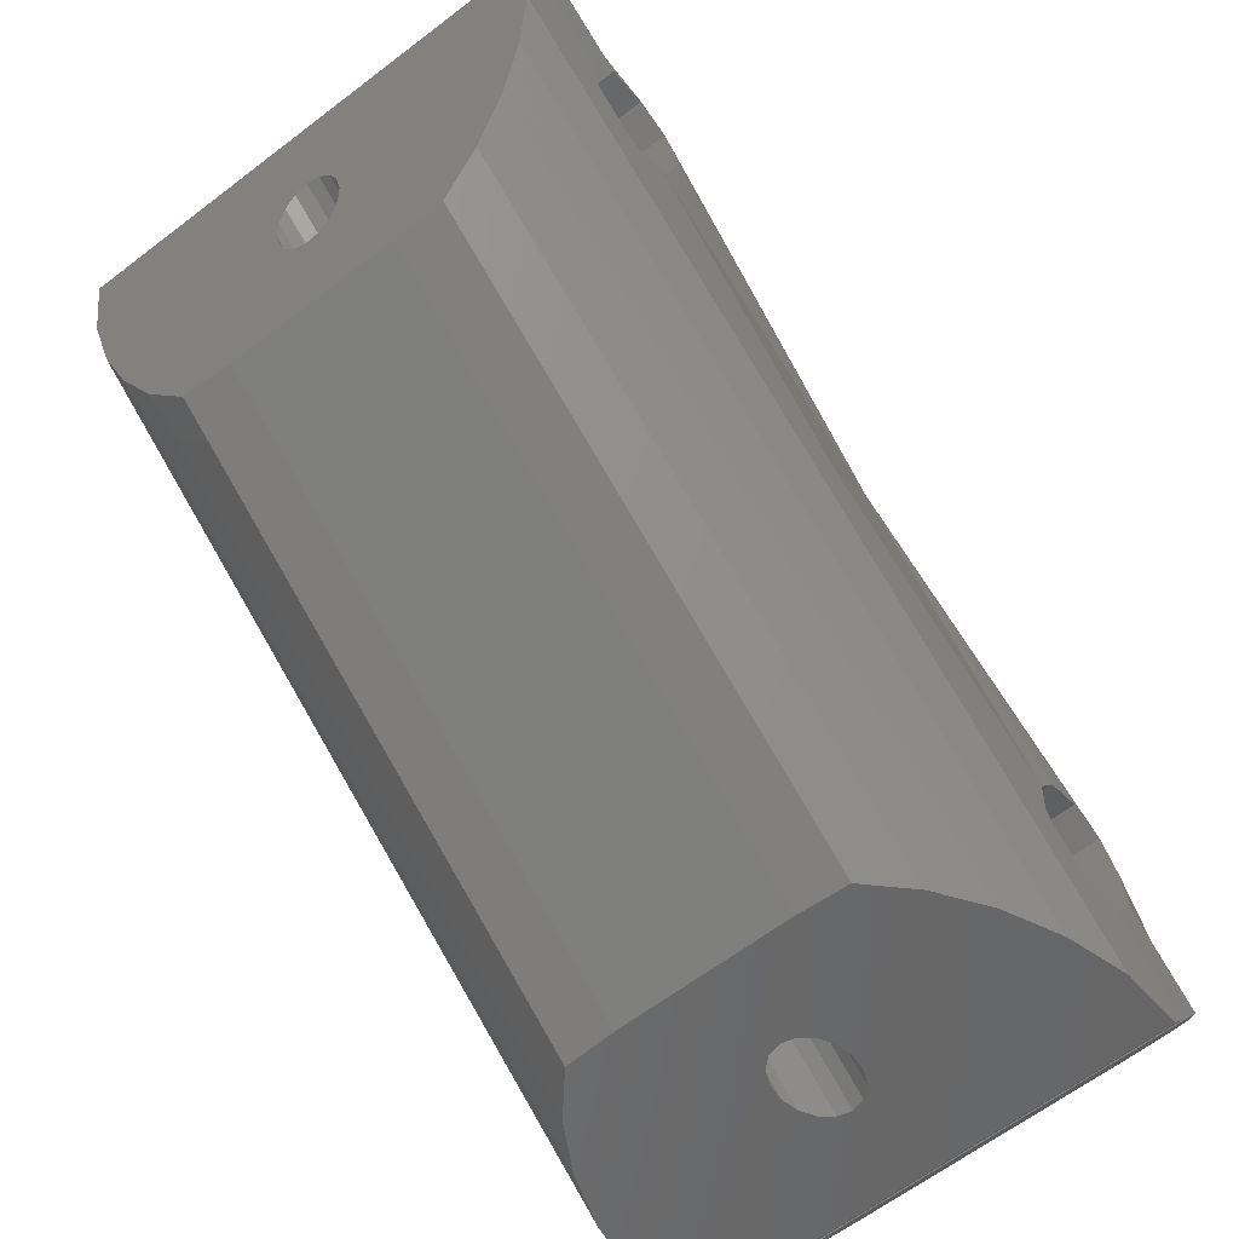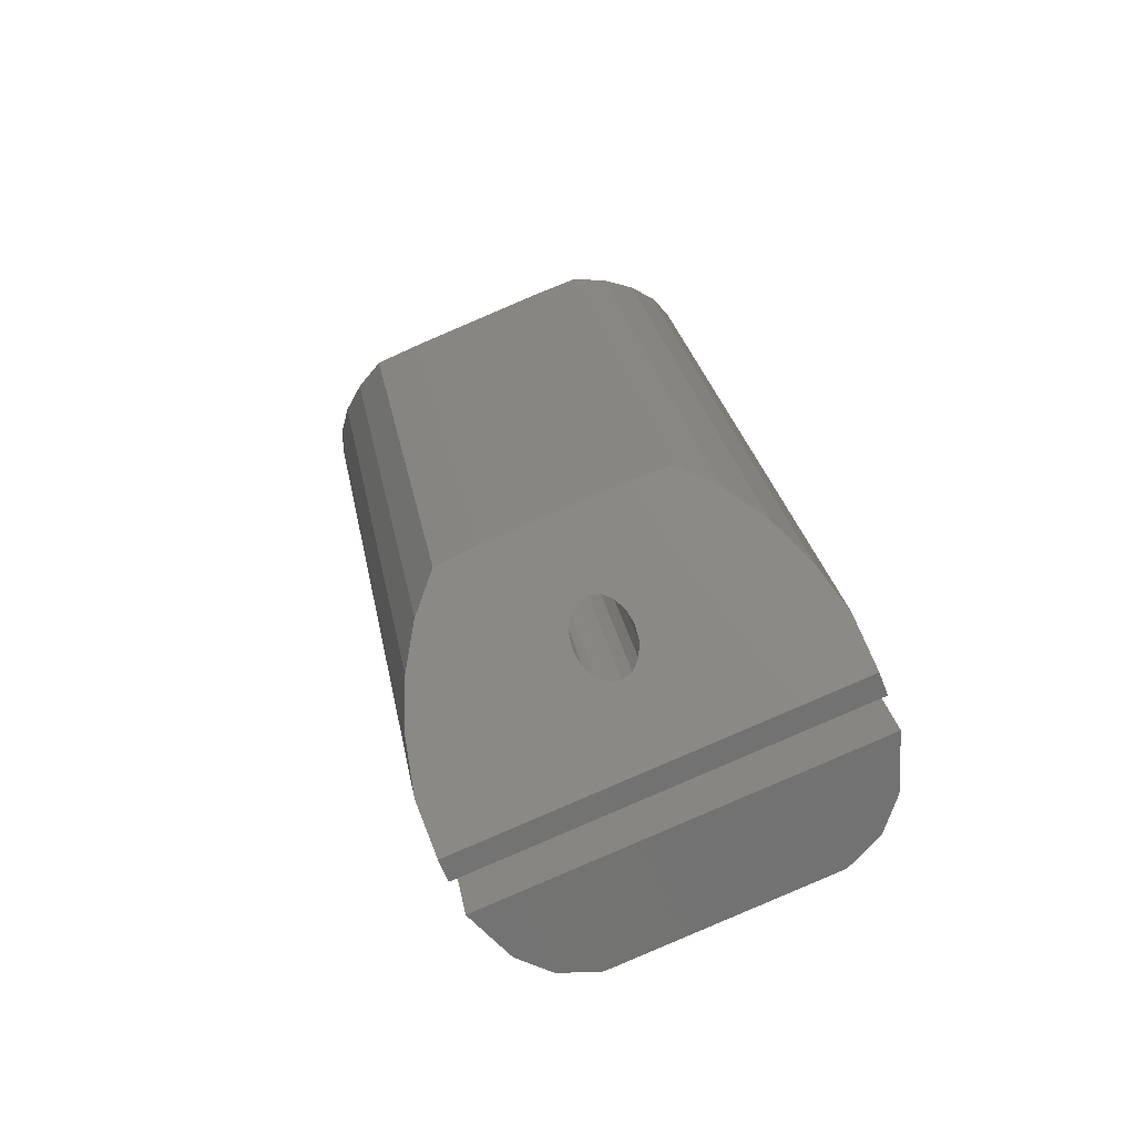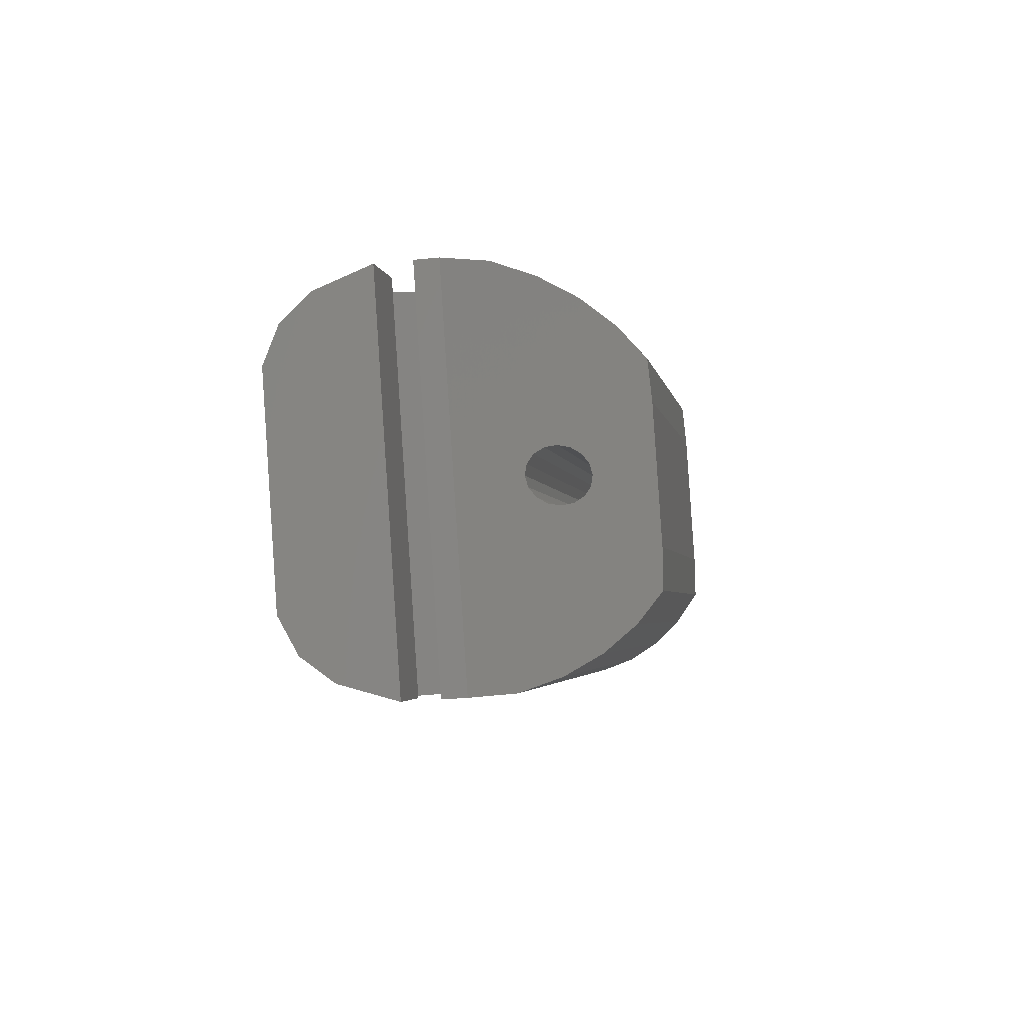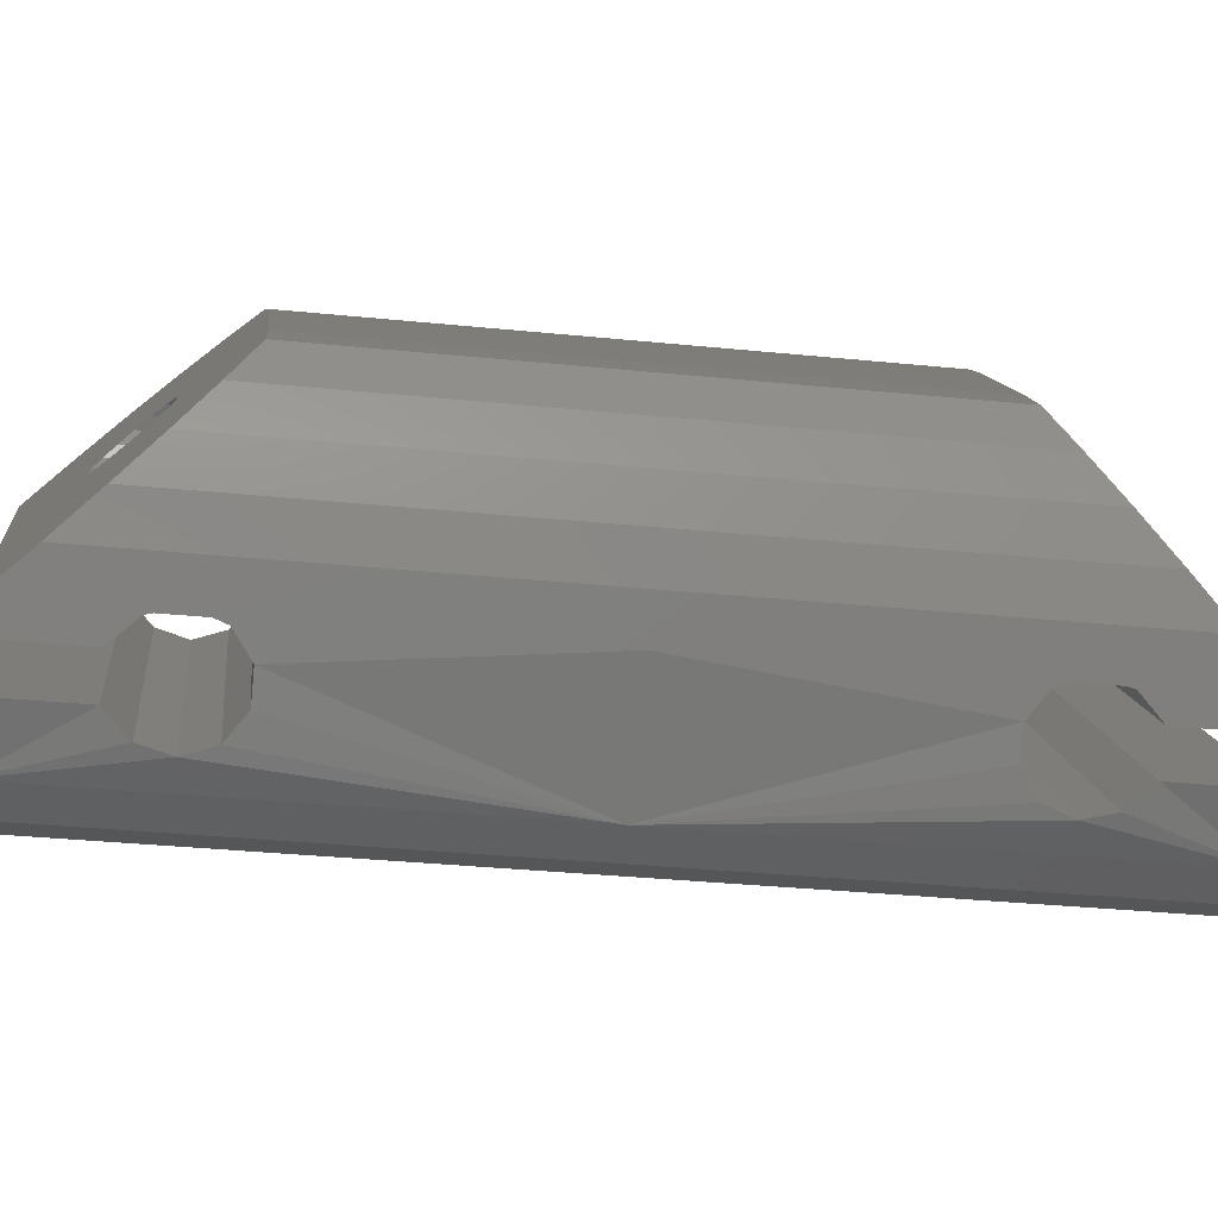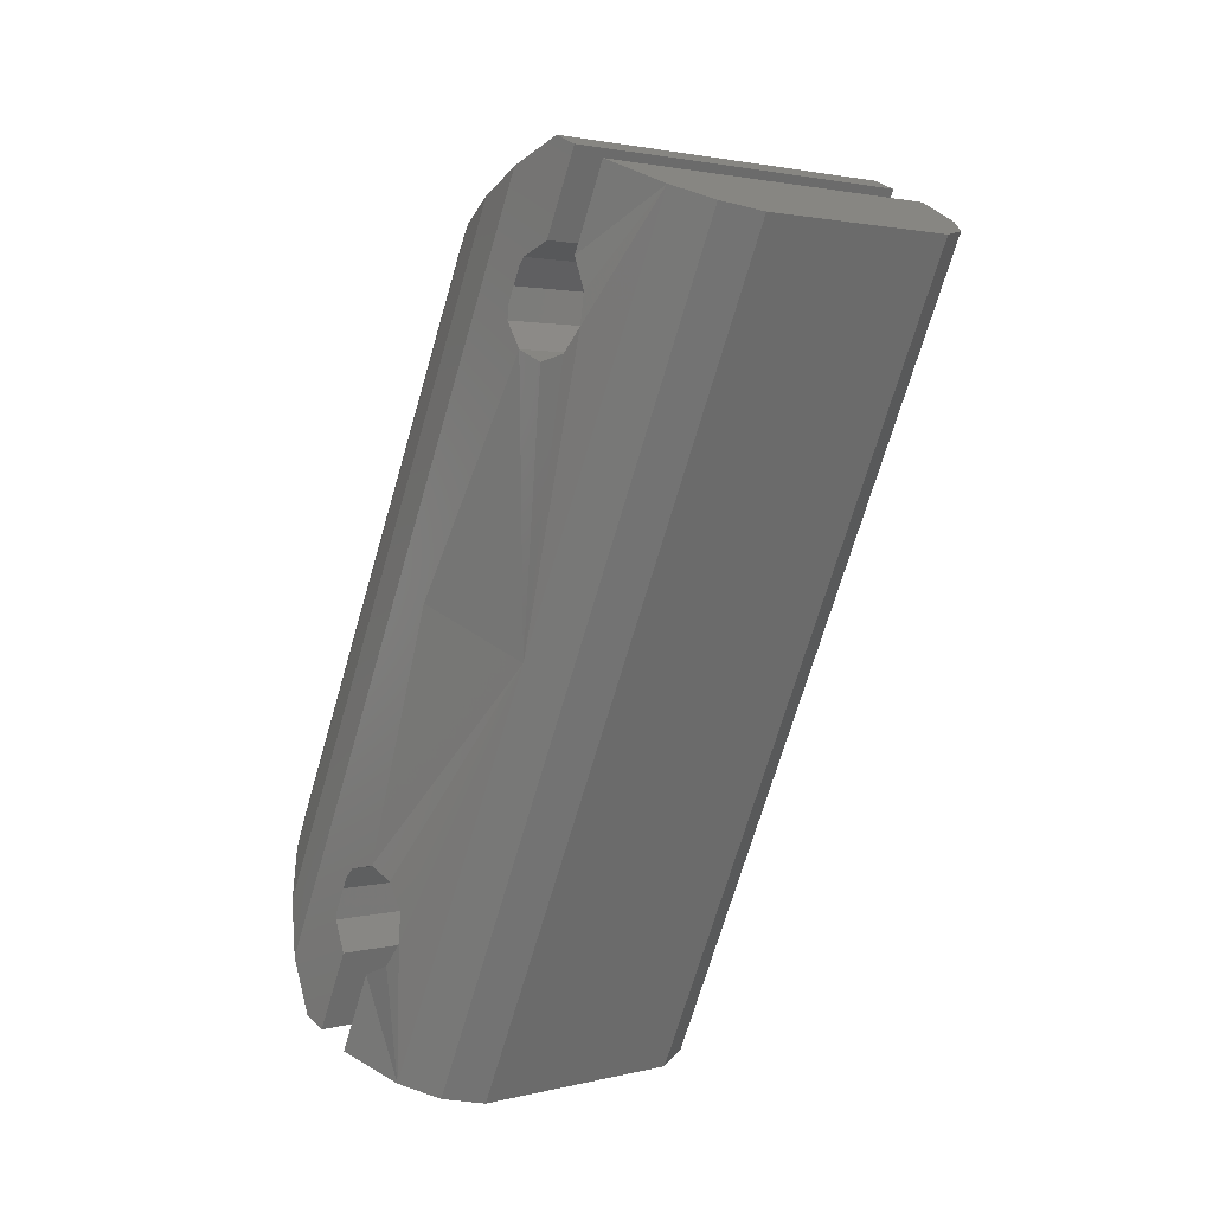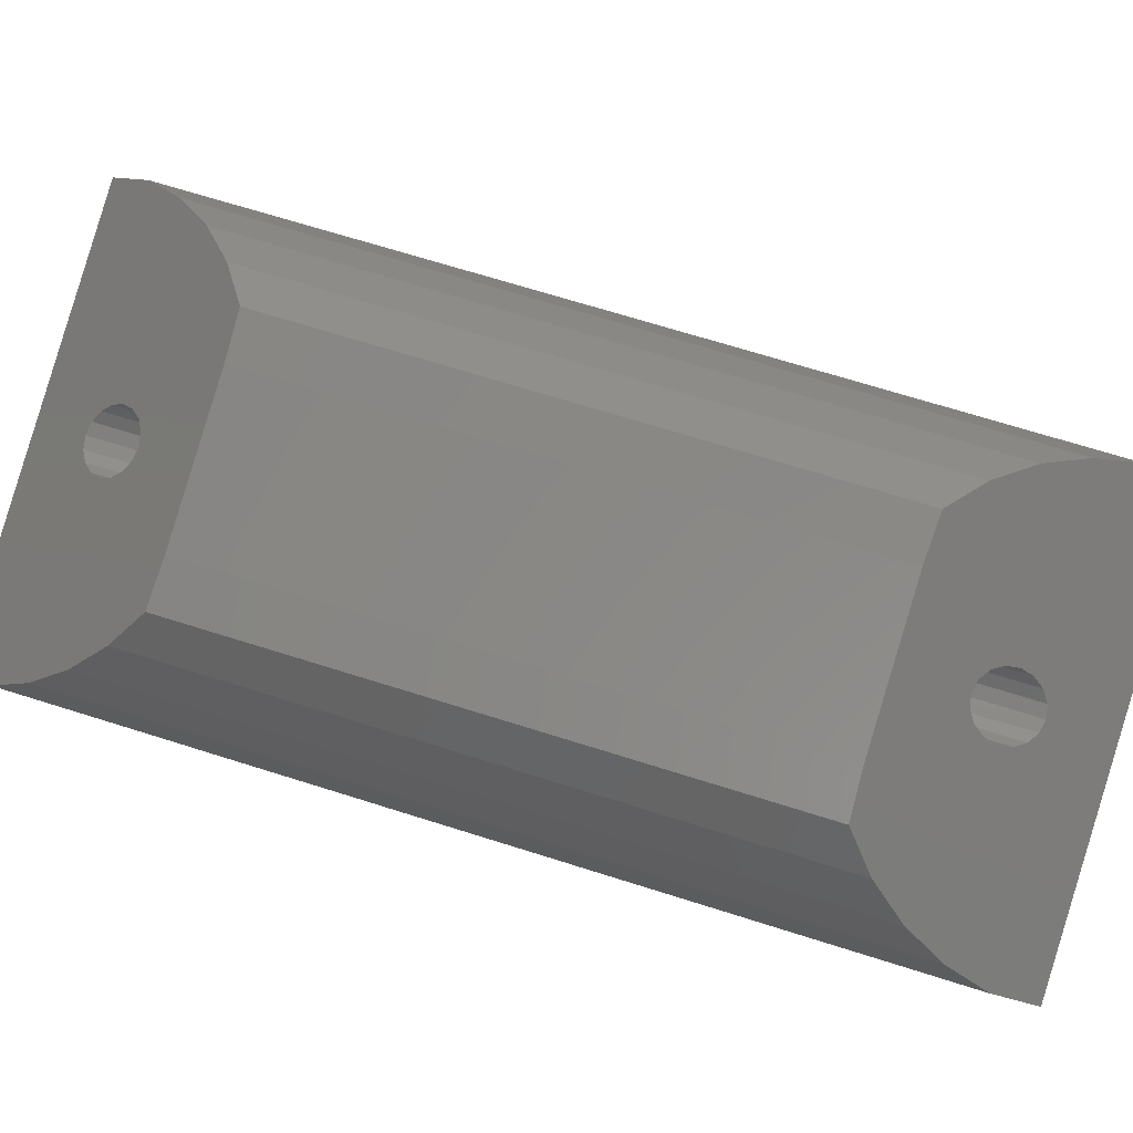
<metadata>
{"format":"stl","ext":"stl","renderer":"f3d","projection":"perspective","resolution":1024,"background":"white","views":[{"elev":73.5,"azim":166.2,"up":"+Z"},{"elev":-51.2,"azim":46.4,"up":"+Y"},{"elev":73.3,"azim":-66.5,"up":"+Y"},{"elev":-16.5,"azim":98.5,"up":"+Z"},{"elev":21.7,"azim":166.0,"up":"+Y"},{"elev":59.0,"azim":123.9,"up":"+Z"}]}
</metadata>
<code>
# stl→obj: 182 verts, 364 faces
v -72.34 198.9 -11.97
v -71.36 197.8 -10.68
v -64.89 198.9 -13.24
v -65.17 198.8 -13
v -70.08 196.8 -9.608
v -65.3 198.5 -12.65
v -68.65 196 -8.751
v -65.26 198.2 -12.25
v -67.13 195.3 -8.139
v -65.06 197.9 -11.86
v -65.57 194.9 -7.794
v -64.73 197.6 -11.54
v -64.25 195.2 -8.395
v -64.31 197.4 -11.33
v -63.13 195.5 -8.973
v -63.88 197.3 -11.27
v -62.1 195.7 -9.507
v -63.5 197.3 -11.37
v -61.07 196 -10.04
v -63.22 197.5 -11.62
v -59.95 196.3 -10.62
v -63.09 197.7 -11.96
v -58.72 196.7 -11.34
v -63.13 198 -12.36
v -58.41 197.7 -12.65
v -63.33 198.4 -12.75
v -58.4 198.7 -14.06
v -63.66 198.7 -13.08
v -58.69 199.9 -15.51
v -64.08 198.9 -13.28
v -59.27 201 -16.94
v -64.51 199 -13.34
v -60.24 202.2 -18.24
v -68.18 184.6 -11.38
v -67.59 184.8 -10.14
v -66.68 185.1 -9.124
v -65.59 185.4 -8.316
v -64.37 185.8 -7.747
v -63.06 186.2 -7.437
v -61.76 186.6 -8.041
v -60.64 186.9 -8.618
v -59.61 187.1 -9.152
v -58.58 187.4 -9.686
v -57.46 187.7 -10.26
v -56.21 188.1 -10.98
v -55.65 188.2 -12.26
v -55.34 188.2 -13.62
v -55.29 188.2 -15.02
v -55.5 188 -16.4
v -56.08 187.8 -17.64
v -61.29 186.5 -12.73
v -61.59 186.4 -12.49
v -61.78 186.4 -12.15
v -61.83 186.4 -11.76
v -61.73 186.4 -11.39
v -61.51 186.5 -11.08
v -61.18 186.6 -10.88
v -60.81 186.7 -10.84
v -60.45 186.8 -10.94
v -60.15 186.9 -11.18
v -59.96 186.9 -11.52
v -59.91 186.9 -11.9
v -60.01 186.9 -12.28
v -60.23 186.8 -12.59
v -60.56 186.7 -12.78
v -60.93 186.6 -12.83
v -62.62 201.3 -21.68
v -73.17 198.5 -17.5
v -73.5 198.4 -16.05
v -72.27 198.7 -18.67
v -70.96 199 -19.35
v -69.84 199.3 -19.93
v -68.81 199.6 -20.47
v -67.78 199.9 -21
v -66.66 200.2 -21.58
v -65.35 200.5 -22.26
v -63.91 200.9 -22.29
v -69.34 184.1 -15.46
v -69.01 184.1 -16.9
v -68.11 184.3 -18.08
v -66.8 184.7 -18.76
v -65.68 185 -19.34
v -64.65 185.2 -19.87
v -63.62 185.5 -20.41
v -62.5 185.8 -20.99
v -61.19 186.2 -21.67
v -59.75 186.6 -21.7
v -58.46 187 -21.09
v -66.29 200.5 -15.11
v -72.69 198.8 -12.73
v -60.6 202 -19
v -73.24 198.6 -13.9
v -61.15 201.8 -20.16
v -59.79 199.2 -18.88
v -71.89 196 -12.62
v -59.25 198.6 -18.15
v -71.34 195.4 -11.89
v -58.86 197.7 -17.87
v -70.95 194.5 -11.61
v -58.74 196.7 -18.15
v -70.83 193.5 -11.89
v -58.93 196 -18.87
v -71.02 192.8 -12.61
v -59.36 195.9 -19.79
v -71.45 192.6 -13.53
v -59.87 196.3 -20.56
v -71.97 193.1 -14.3
v -60.29 197.2 -20.91
v -72.38 193.9 -14.65
v -60.45 198.2 -20.71
v -72.54 194.9 -14.45
v -60.34 199 -20.04
v -72.43 195.8 -13.78
v -57.69 174.1 -12.21
v -63.82 171.8 -9.601
v -64.02 170.2 -10.79
v -58.01 174.1 -11.98
v -63.28 173.4 -8.64
v -58.26 174.2 -11.65
v -62.54 174.9 -7.881
v -58.4 174.6 -11.27
v -61.62 176.3 -7.354
v -58.41 175 -10.91
v -60.56 177.6 -7.08
v -58.29 175.4 -10.62
v -59.27 178 -7.686
v -58.06 175.8 -10.44
v -58.15 178.3 -8.264
v -57.75 176.1 -10.4
v -57.12 178.5 -8.798
v -57.4 176.3 -10.51
v -56.09 178.8 -9.331
v -57.08 176.3 -10.74
v -54.97 179.1 -9.909
v -56.84 176.1 -11.07
v -53.7 179.4 -10.63
v -56.69 175.8 -11.45
v -52.9 178.7 -11.87
v -56.68 175.4 -11.81
v -52.28 177.6 -13.19
v -56.8 175 -12.1
v -51.89 176.4 -14.54
v -57.04 174.6 -12.28
v -51.73 175 -15.86
v -57.35 174.2 -12.32
v -51.93 173.5 -17.05
v -65.18 169.7 -14.86
v -64.85 169.7 -16.31
v -54.3 172.6 -20.5
v -63.96 170 -17.49
v -62.64 170.3 -18.17
v -61.52 170.6 -18.75
v -60.49 170.9 -19.28
v -59.46 171.2 -19.82
v -58.35 171.5 -20.39
v -57.03 171.8 -21.08
v -55.59 172.2 -21.1
v -64.38 170.1 -11.55
v -57.97 171.8 -13.92
v -52.28 173.3 -17.81
v -64.92 169.9 -12.71
v -52.83 173.1 -18.97
v -65.18 172.9 -11.66
v -53.09 176.1 -17.93
v -65.07 173.7 -11
v -52.98 177 -17.26
v -65.24 174.7 -10.8
v -53.14 178 -17.06
v -65.65 175.6 -11.15
v -53.56 178.8 -17.41
v -66.16 176 -11.92
v -54.07 179.3 -18.18
v -66.59 175.9 -12.83
v -54.5 179.1 -19.1
v -66.78 175.2 -13.56
v -54.69 178.4 -19.82
v -66.66 174.2 -13.83
v -54.57 177.4 -20.09
v -66.28 173.3 -13.56
v -54.18 176.5 -19.82
v -65.73 172.7 -12.83
v -53.64 175.9 -19.09
f 1 2 3
f 2 4 3
f 2 5 4
f 5 6 4
f 5 7 6
f 7 8 6
f 7 9 8
f 9 10 8
f 9 11 10
f 11 12 10
f 11 13 12
f 13 14 12
f 13 15 14
f 15 16 14
f 15 17 16
f 17 18 16
f 17 19 18
f 19 20 18
f 19 21 20
f 21 22 20
f 21 23 22
f 23 24 22
f 23 25 24
f 25 26 24
f 25 27 26
f 27 28 26
f 27 29 28
f 29 30 28
f 29 31 30
f 31 32 30
f 31 33 32
f 33 3 32
f 33 1 3
f 1 3 3
f 34 2 1
f 34 35 2
f 35 5 2
f 35 36 5
f 36 7 5
f 36 37 7
f 37 9 7
f 37 38 9
f 38 11 9
f 38 39 11
f 39 13 11
f 39 40 13
f 40 15 13
f 40 41 15
f 41 17 15
f 41 42 17
f 42 19 17
f 42 43 19
f 43 21 19
f 43 44 21
f 44 23 21
f 44 45 23
f 45 25 23
f 45 46 25
f 46 27 25
f 46 47 27
f 47 29 27
f 47 48 29
f 48 31 29
f 48 49 31
f 49 33 31
f 49 50 33
f 3 4 51
f 4 52 51
f 4 6 52
f 6 53 52
f 6 8 53
f 8 54 53
f 8 10 54
f 10 55 54
f 10 12 55
f 12 56 55
f 12 14 56
f 14 57 56
f 14 16 57
f 16 58 57
f 16 18 58
f 18 59 58
f 18 20 59
f 20 60 59
f 20 22 60
f 22 61 60
f 22 24 61
f 24 62 61
f 24 26 62
f 26 63 62
f 26 28 63
f 28 64 63
f 28 30 64
f 30 65 64
f 30 32 65
f 32 66 65
f 32 3 66
f 3 51 66
f 67 68 69
f 67 70 68
f 67 71 70
f 67 72 71
f 67 73 72
f 67 74 73
f 67 75 74
f 67 76 75
f 67 77 76
f 69 68 78
f 68 79 78
f 68 70 79
f 70 80 79
f 70 71 80
f 71 81 80
f 71 72 81
f 72 82 81
f 72 73 82
f 73 83 82
f 73 74 83
f 74 84 83
f 74 75 84
f 75 85 84
f 75 76 85
f 76 86 85
f 76 77 86
f 77 87 86
f 77 67 87
f 67 88 87
f 89 90 1
f 91 90 89
f 33 91 89
f 69 92 67
f 67 92 93
f 91 94 95
f 95 90 91
f 94 96 97
f 97 95 94
f 96 98 99
f 99 97 96
f 98 100 101
f 101 99 98
f 100 102 103
f 103 101 100
f 102 104 105
f 105 103 102
f 104 106 107
f 107 105 104
f 106 108 109
f 109 107 106
f 108 110 111
f 111 109 108
f 110 112 113
f 113 111 110
f 112 93 92
f 92 113 112
f 91 33 94
f 95 1 90
f 94 33 96
f 97 1 95
f 96 33 98
f 99 1 97
f 50 98 33
f 1 99 34
f 98 50 100
f 101 34 99
f 100 50 102
f 103 34 101
f 88 102 50
f 34 103 78
f 102 88 104
f 105 78 103
f 104 88 106
f 107 78 105
f 106 88 108
f 109 78 107
f 67 108 88
f 78 109 69
f 108 67 110
f 111 69 109
f 110 67 112
f 113 69 111
f 112 67 93
f 92 69 113
f 114 115 116
f 114 117 115
f 117 118 115
f 117 119 118
f 119 120 118
f 119 121 120
f 121 122 120
f 121 123 122
f 123 124 122
f 123 125 124
f 125 126 124
f 125 127 126
f 127 128 126
f 127 129 128
f 129 130 128
f 129 131 130
f 131 132 130
f 131 133 132
f 133 134 132
f 133 135 134
f 135 136 134
f 135 137 136
f 137 138 136
f 137 139 138
f 139 140 138
f 139 141 140
f 141 142 140
f 141 143 142
f 143 144 142
f 143 145 144
f 145 146 144
f 145 114 146
f 114 116 146
f 114 114 116
f 116 115 34
f 115 35 34
f 115 118 35
f 118 36 35
f 118 120 36
f 120 37 36
f 120 122 37
f 122 38 37
f 122 124 38
f 124 39 38
f 124 126 39
f 126 40 39
f 126 128 40
f 128 41 40
f 128 130 41
f 130 42 41
f 130 132 42
f 132 43 42
f 132 134 43
f 134 44 43
f 134 136 44
f 136 45 44
f 136 138 45
f 138 46 45
f 138 140 46
f 140 47 46
f 140 142 47
f 142 48 47
f 142 144 48
f 144 49 48
f 144 146 49
f 146 50 49
f 51 117 114
f 51 52 117
f 52 119 117
f 52 53 119
f 53 121 119
f 53 54 121
f 54 123 121
f 54 55 123
f 55 125 123
f 55 56 125
f 56 127 125
f 56 57 127
f 57 129 127
f 57 58 129
f 58 131 129
f 58 59 131
f 59 133 131
f 59 60 133
f 60 135 133
f 60 61 135
f 61 137 135
f 61 62 137
f 62 139 137
f 62 63 139
f 63 141 139
f 63 64 141
f 64 143 141
f 64 65 143
f 65 145 143
f 65 66 145
f 66 114 145
f 66 51 114
f 147 148 149
f 148 150 149
f 150 151 149
f 151 152 149
f 152 153 149
f 153 154 149
f 154 155 149
f 155 156 149
f 156 157 149
f 78 148 147
f 78 79 148
f 79 150 148
f 79 80 150
f 80 151 150
f 80 81 151
f 81 152 151
f 81 82 152
f 82 153 152
f 82 83 153
f 83 154 153
f 83 84 154
f 84 155 154
f 84 85 155
f 85 156 155
f 85 86 156
f 86 157 156
f 86 87 157
f 87 149 157
f 87 88 149
f 116 158 159
f 159 158 160
f 159 160 146
f 149 161 147
f 162 161 149
f 163 164 160
f 160 158 163
f 165 166 164
f 164 163 165
f 167 168 166
f 166 165 167
f 169 170 168
f 168 167 169
f 171 172 170
f 170 169 171
f 173 174 172
f 172 171 173
f 175 176 174
f 174 173 175
f 177 178 176
f 176 175 177
f 179 180 178
f 178 177 179
f 181 182 180
f 180 179 181
f 161 162 182
f 182 181 161
f 164 146 160
f 158 116 163
f 166 146 164
f 163 116 165
f 168 146 166
f 165 116 167
f 146 168 50
f 34 167 116
f 170 50 168
f 167 34 169
f 172 50 170
f 169 34 171
f 50 172 88
f 78 171 34
f 174 88 172
f 171 78 173
f 176 88 174
f 173 78 175
f 178 88 176
f 175 78 177
f 88 178 149
f 147 177 78
f 180 149 178
f 177 147 179
f 182 149 180
f 179 147 181
f 162 149 182
f 181 147 161

</code>
